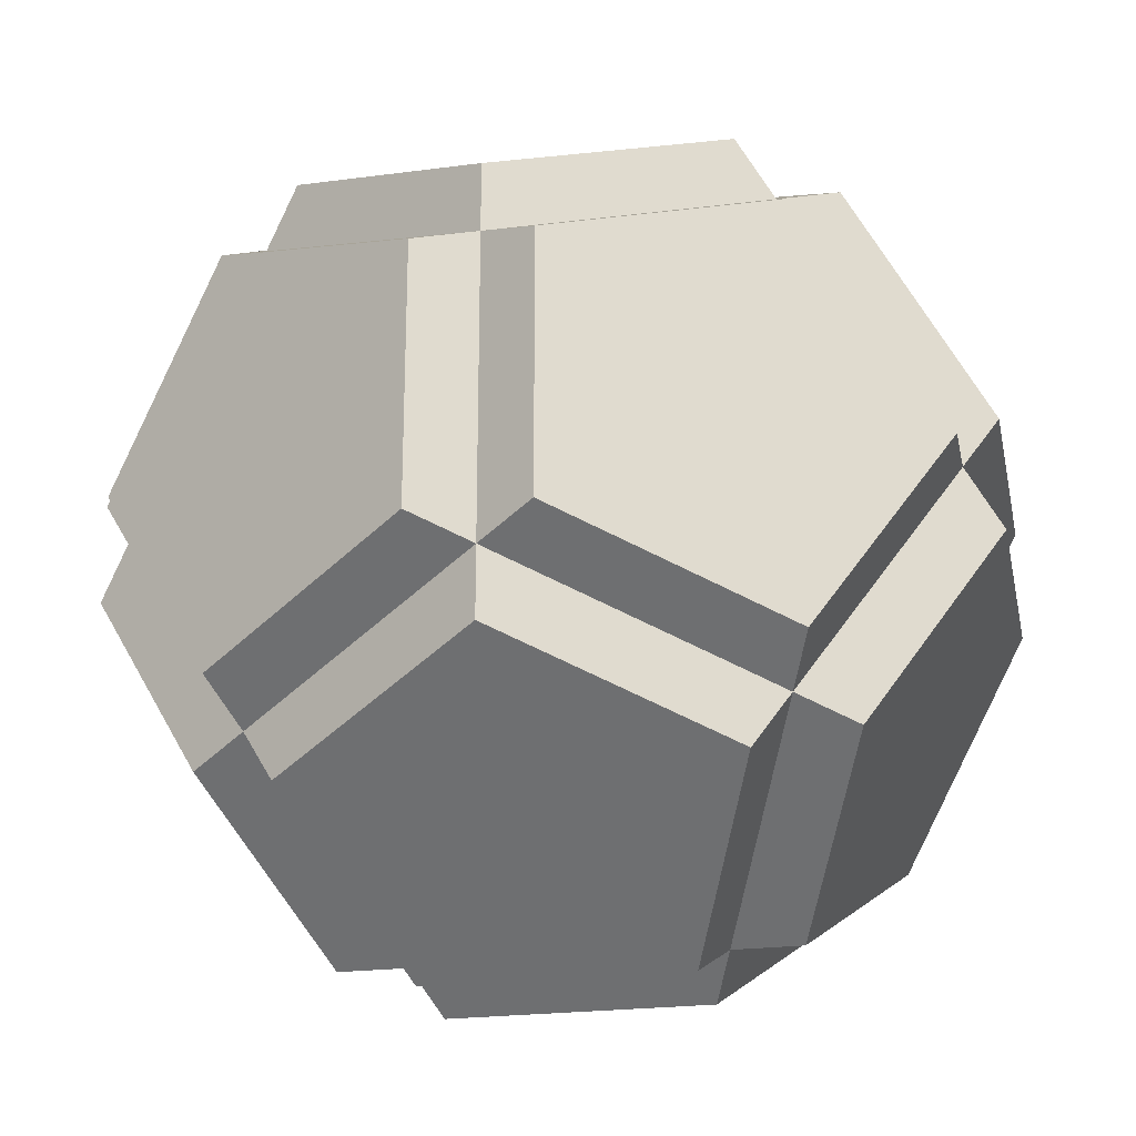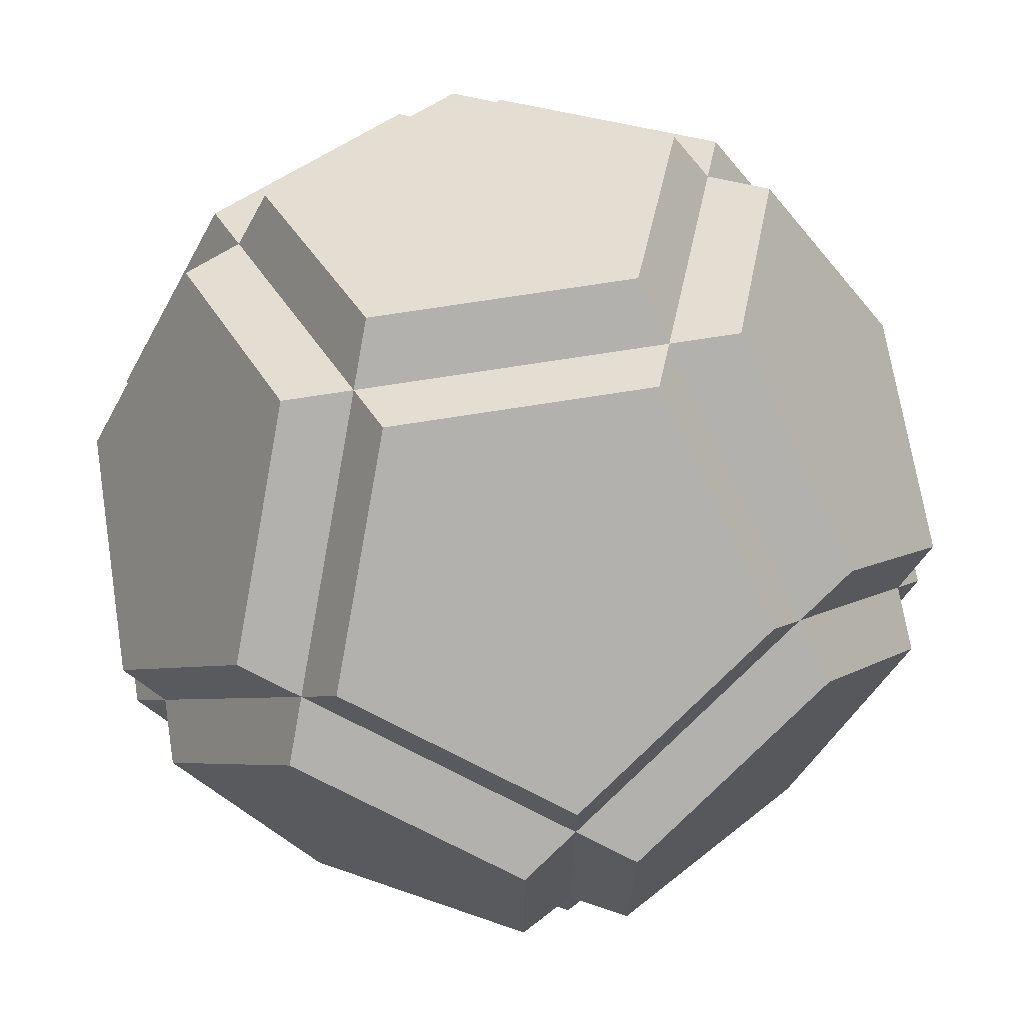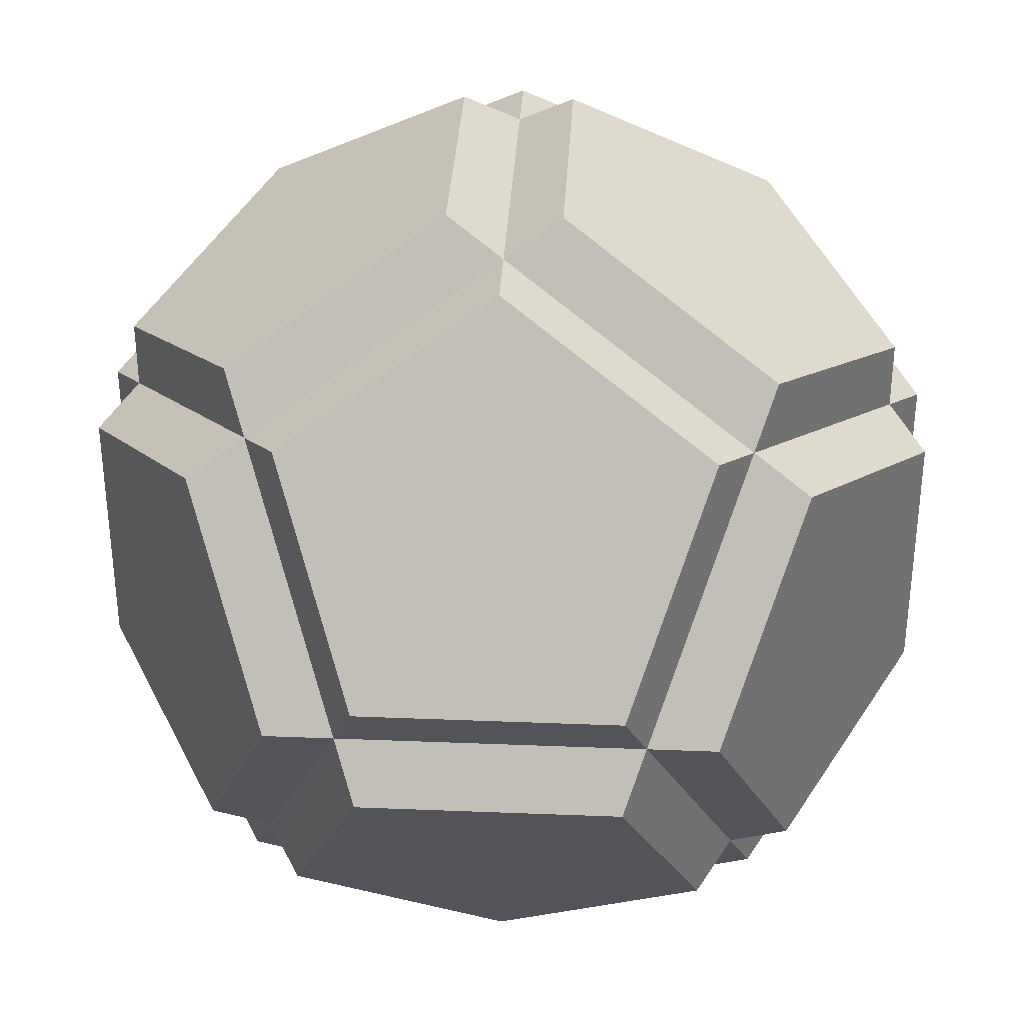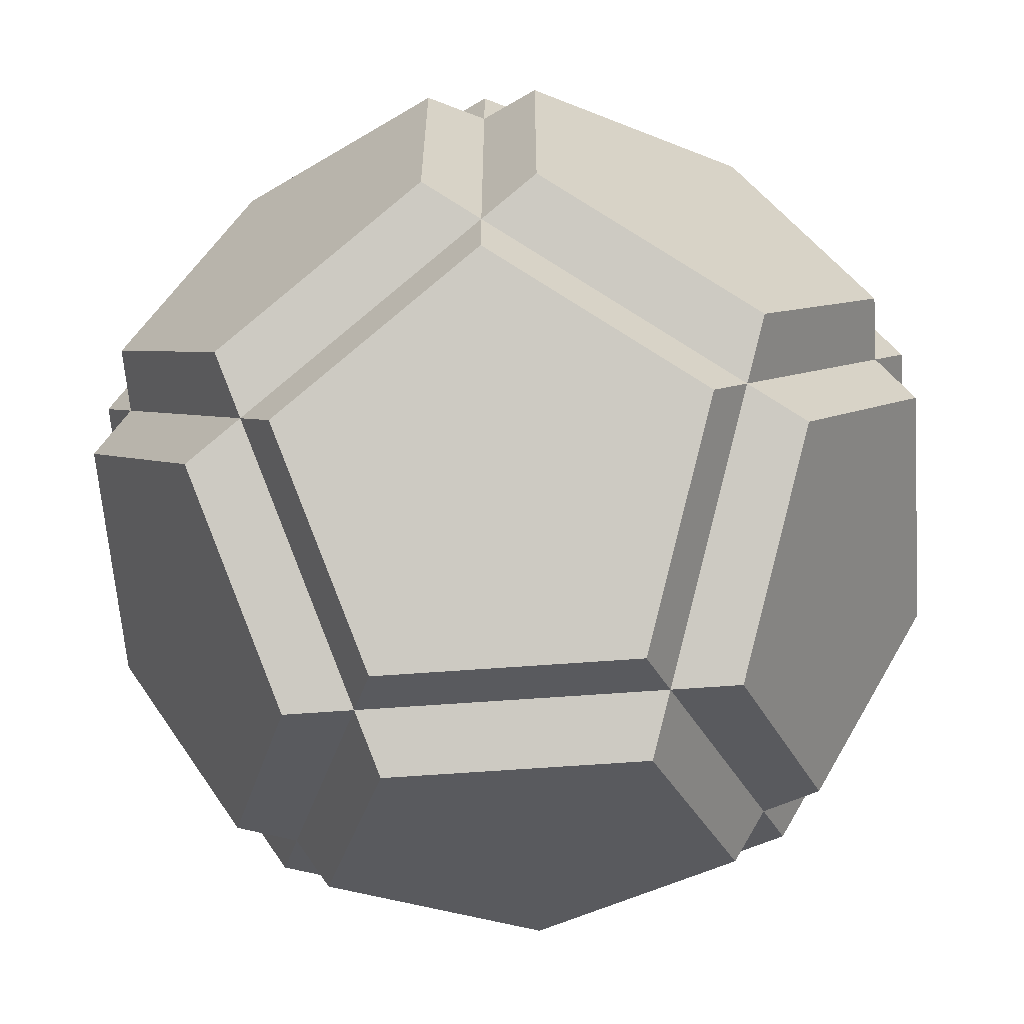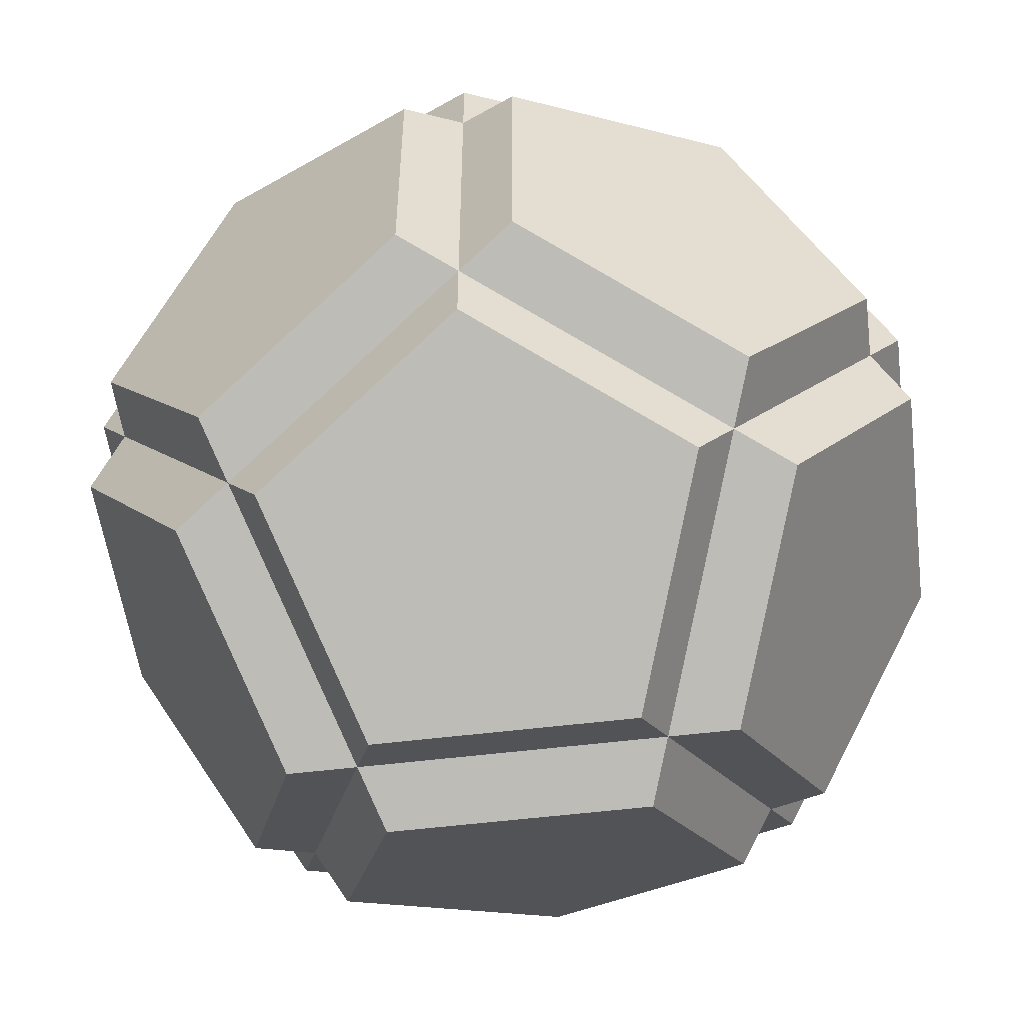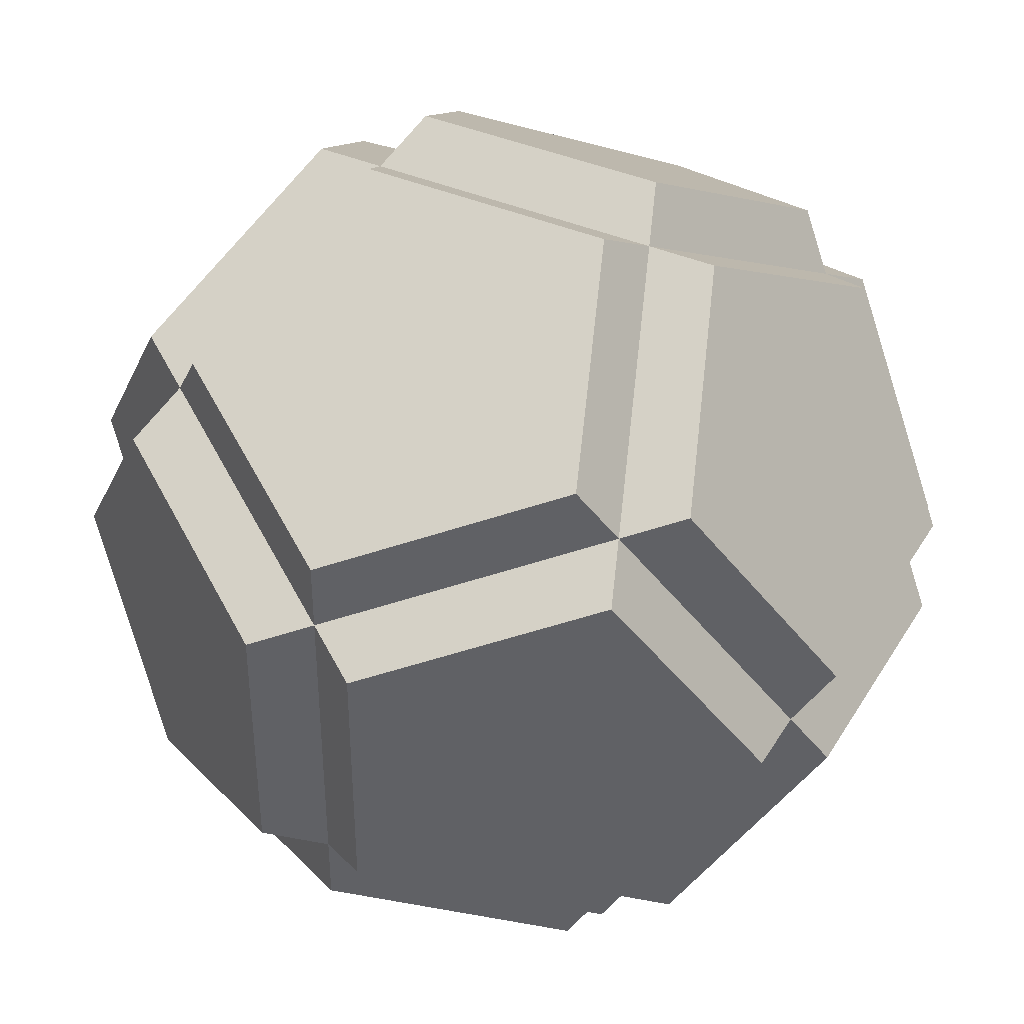
<metadata>
{"format":"obj","ext":"obj","renderer":"f3d","projection":"perspective","resolution":1024,"background":"white","views":[{"elev":-24.1,"azim":11.2,"up":"+Y"},{"elev":69.7,"azim":-9.1,"up":"+Y"},{"elev":34.4,"azim":3.1,"up":"+Z"},{"elev":-63.1,"azim":-175.7,"up":"+Y"},{"elev":-54.2,"azim":-82.6,"up":"+Z"},{"elev":39.9,"azim":-61.7,"up":"+Z"}]}
</metadata>
<code>
v  0.487 0.8734 -0
v  0.6639 0.5872 0.4631
v  0.9501 0.1241 0.2862
v  0.9501 0.1241 -0.2862
v  0.6639 0.5872 -0.4631
v  -0.1241 0.2862 -0.9501
v  -0.1241 -0.2862 -0.9501
v  -0.5872 -0.4631 -0.6639
v  -0.8734 -0 -0.487
v  -0.5872 0.4631 -0.6639
v  -0.2862 0.9501 0.1241
v  -0.4631 0.6639 0.5872
v  -0 0.487 0.8734
v  0.4631 0.6639 0.5872
v  0.2862 0.9501 0.1241
v  0.5872 0.4631 -0.6639
v  0.8734 -0 -0.487
v  0.5872 -0.4631 -0.6639
v  0.1241 -0.2862 -0.9501
v  0.1241 0.2862 -0.9501
v  -0.6639 0.5872 -0.4631
v  -0.9501 0.1241 -0.2862
v  -0.9501 0.1241 0.2862
v  -0.6639 0.5872 0.4631
v  -0.487 0.8734 -0
v  0.1241 0.2862 0.9501
v  0.1241 -0.2862 0.9501
v  0.5872 -0.4631 0.6639
v  0.8734 0 0.487
v  0.5872 0.4631 0.6639
v  0.2862 0.9501 -0.1241
v  0.4631 0.6639 -0.5872
v  0 0.487 -0.8734
v  -0.4631 0.6639 -0.5872
v  -0.2862 0.9501 -0.1241
v  -0.5872 0.4631 0.6639
v  -0.8734 -0 0.487
v  -0.5872 -0.4631 0.6639
v  -0.1241 -0.2862 0.9501
v  -0.1241 0.2862 0.9501
v  -0 -0.487 0.8734
v  -0.4631 -0.6639 0.5872
v  -0.2862 -0.9501 0.1241
v  0.2862 -0.9501 0.1241
v  0.4631 -0.6639 0.5872
v  0.6639 -0.5872 0.4631
v  0.487 -0.8734 0
v  0.6639 -0.5872 -0.4631
v  0.9501 -0.1241 -0.2862
v  0.9501 -0.1241 0.2862
v  -0.2862 -0.9501 -0.1241
v  -0.4631 -0.6639 -0.5872
v  0 -0.487 -0.8734
v  0.4631 -0.6639 -0.5872
v  0.2862 -0.9501 -0.1241
v  -0.6639 -0.5872 0.4631
v  -0.9501 -0.1241 0.2862
v  -0.9501 -0.1241 -0.2862
v  -0.6639 -0.5872 -0.4631
v  -0.487 -0.8734 -0
v  0 0.632 -0.3906
v  -0 0.632 0.3906
v  0.3906 0 0.632
v  -0 -0.632 0.3906
v  0 -0.632 -0.3906
v  -0.3906 -0 -0.632
v  -0.632 -0.3906 -0
v  -0.632 0.3906 -0
v  -0.3906 -0 0.632
v  0.3906 0 -0.632
v  0.632 0.3906 0
v  0.632 -0.3906 0
o Hedra001
g Hedra001
f 1 2 3
f 1 3 4
f 1 4 5
f 6 7 8
f 6 8 9
f 6 9 10
f 11 12 13
f 11 13 14
f 11 14 15
f 16 17 18
f 16 18 19
f 16 19 20
f 21 22 23
f 21 23 24
f 21 24 25
f 26 27 28
f 26 28 29
f 26 29 30
f 31 32 33
f 31 33 34
f 31 34 35
f 36 37 38
f 36 38 39
f 36 39 40
f 41 42 43
f 41 43 44
f 41 44 45
f 46 47 48
f 46 48 49
f 46 49 50
f 51 52 53
f 51 53 54
f 51 54 55
f 56 57 58
f 56 58 59
f 56 59 60
f 61 1 5
f 61 5 6
f 61 6 10
f 61 10 11
f 61 11 15
f 61 15 16
f 61 16 20
f 61 20 21
f 61 21 25
f 61 25 1
f 62 25 24
f 62 24 26
f 62 26 30
f 62 30 31
f 62 31 35
f 62 35 36
f 62 36 40
f 62 40 2
f 62 2 1
f 62 1 25
f 63 40 39
f 63 39 46
f 63 46 50
f 63 50 14
f 63 14 13
f 63 13 41
f 63 41 45
f 63 45 3
f 63 3 2
f 63 2 40
f 64 39 38
f 64 38 51
f 64 51 55
f 64 55 28
f 64 28 27
f 64 27 56
f 64 56 60
f 64 60 47
f 64 47 46
f 64 46 39
f 65 60 59
f 65 59 19
f 65 19 18
f 65 18 44
f 65 44 43
f 65 43 8
f 65 8 7
f 65 7 48
f 65 48 47
f 65 47 60
f 66 59 58
f 66 58 34
f 66 34 33
f 66 33 53
f 66 53 52
f 66 52 22
f 66 22 21
f 66 21 20
f 66 20 19
f 66 19 59
f 67 52 51
f 67 51 38
f 67 38 37
f 67 37 9
f 67 9 8
f 67 8 43
f 67 43 42
f 67 42 23
f 67 23 22
f 67 22 52
f 68 37 36
f 68 36 35
f 68 35 34
f 68 34 58
f 68 58 57
f 68 57 12
f 68 12 11
f 68 11 10
f 68 10 9
f 68 9 37
f 69 57 56
f 69 56 27
f 69 27 26
f 69 26 24
f 69 24 23
f 69 23 42
f 69 42 41
f 69 41 13
f 69 13 12
f 69 12 57
f 70 33 32
f 70 32 49
f 70 49 48
f 70 48 7
f 70 7 6
f 70 6 5
f 70 5 4
f 70 4 54
f 70 54 53
f 70 53 33
f 71 32 31
f 71 31 30
f 71 30 29
f 71 29 17
f 71 17 16
f 71 16 15
f 71 15 14
f 71 14 50
f 71 50 49
f 71 49 32
f 72 29 28
f 72 28 55
f 72 55 54
f 72 54 4
f 72 4 3
f 72 3 45
f 72 45 44
f 72 44 18
f 72 18 17
f 72 17 29

</code>
